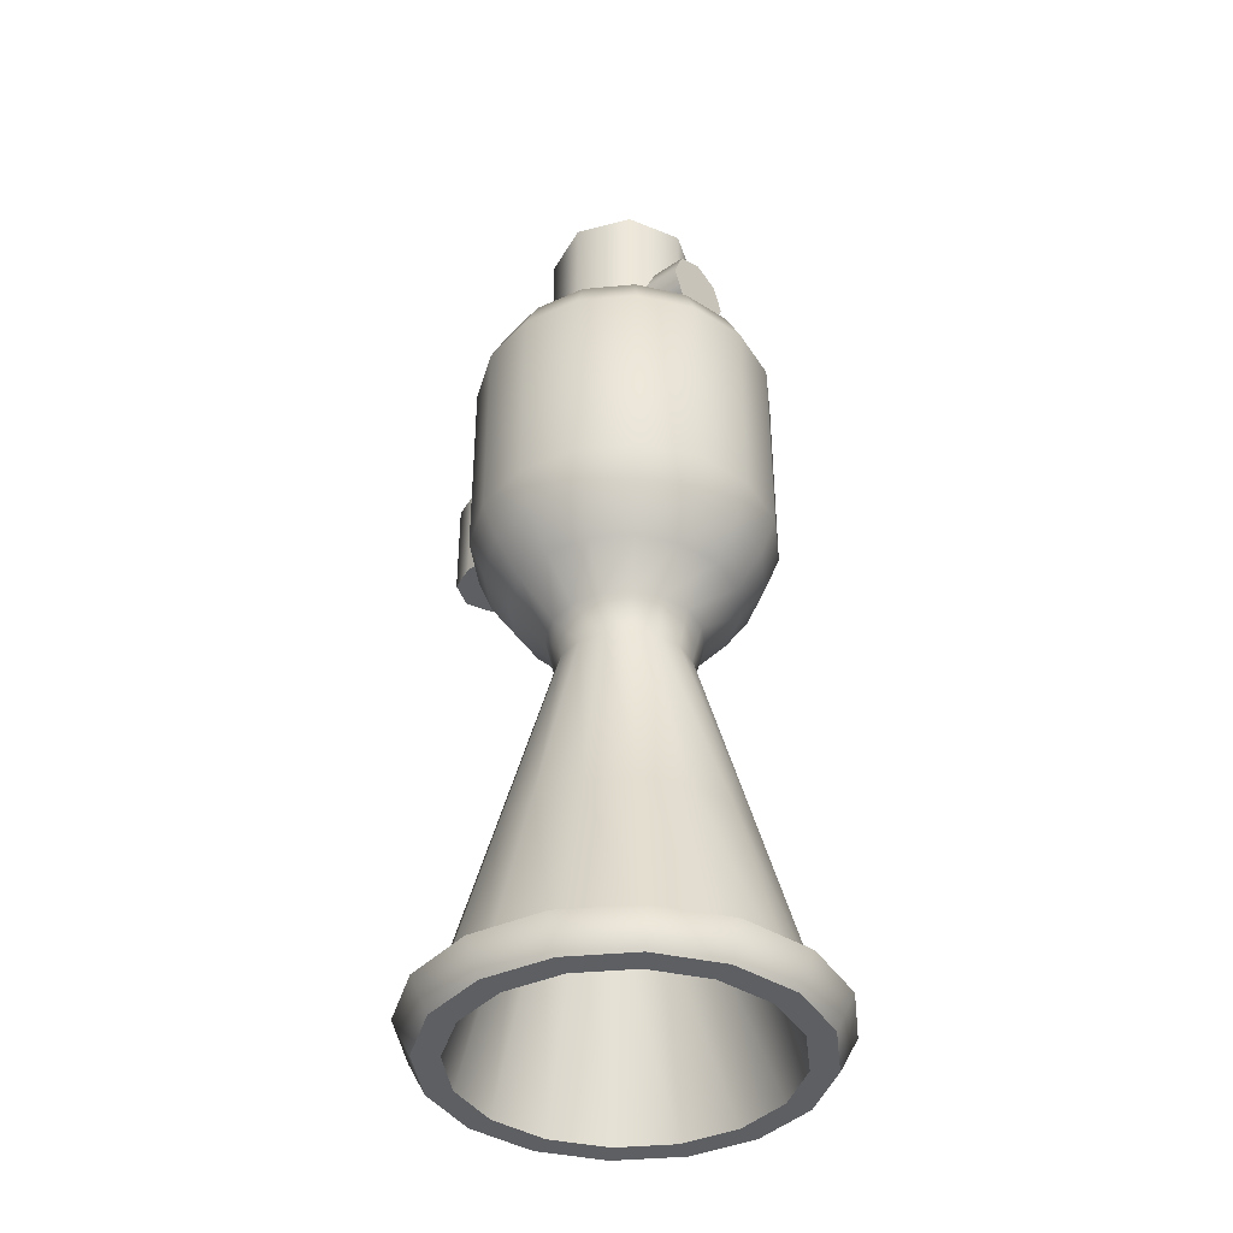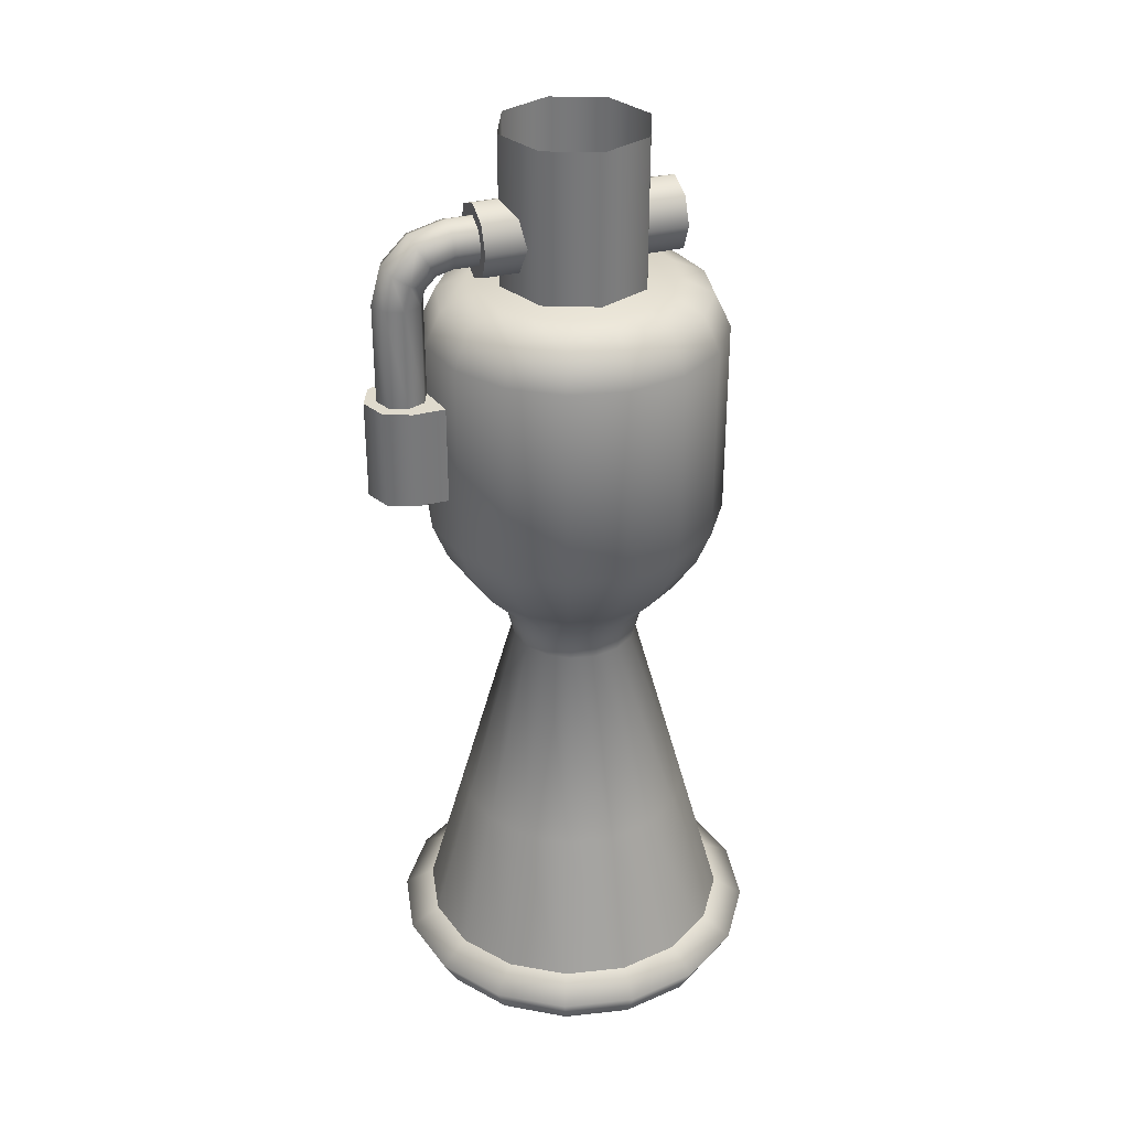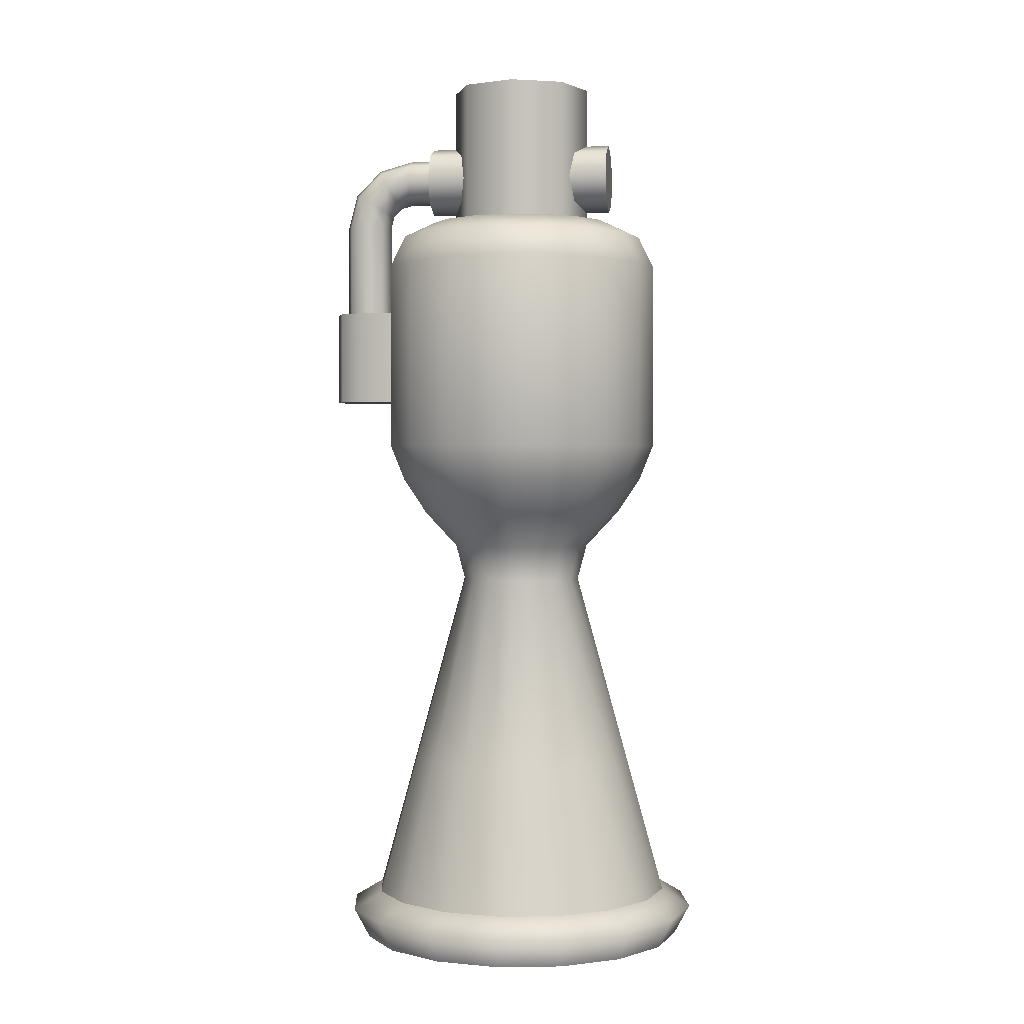
<metadata>
{"format":"obj","ext":"obj","renderer":"f3d","projection":"perspective","resolution":1024,"background":"white","views":[{"elev":-39.5,"azim":-49.6,"up":"+Y"},{"elev":32.8,"azim":-109.7,"up":"+Y"},{"elev":1.2,"azim":-81.4,"up":"+Y"}]}
</metadata>
<code>
o nozzle2
v -6.254e-17 -0.45 -0.0875
v -0.03348 -0.45 -0.08084
v -0.06187 -0.45 -0.06187
v -0.08084 -0.45 -0.03348
v -0.0875 -0.45 0
v -0.08084 -0.45 0.03348
v -0.06187 -0.45 0.06187
v -0.03348 -0.45 0.08084
v -6.254e-17 -0.45 0.0875
v 0.03348 -0.45 0.08084
v 0.06187 -0.45 0.06187
v 0.08084 -0.45 0.03348
v 0.0875 -0.45 5.551e-17
v 0.08084 -0.45 -0.03348
v 0.06187 -0.45 -0.06187
v 0.03348 -0.45 -0.08084
v -6.034e-17 -0.425 -0.08063
v -0.03085 -0.425 -0.07449
v -0.05701 -0.425 -0.05701
v -0.07449 -0.425 -0.03085
v -0.08063 -0.425 0
v -0.07449 -0.425 0.03085
v -0.05701 -0.425 0.05701
v -0.03085 -0.425 0.07449
v -6.034e-17 -0.425 0.08063
v 0.03085 -0.425 0.07449
v 0.05701 -0.425 0.05701
v 0.07449 -0.425 0.03085
v 0.08063 -0.425 5.551e-17
v 0.07449 -0.425 -0.03085
v 0.05701 -0.425 -0.05701
v 0.03085 -0.425 -0.07449
v 0.0367 -0.4342 -0.0886
v 0.06781 -0.4342 -0.06781
v 0.0886 -0.4342 -0.0367
v 0.0959 -0.4342 5.551e-17
v 0.0886 -0.4342 0.0367
v 0.06781 -0.4342 0.06781
v 0.0367 -0.4342 0.0886
v -6.472e-17 -0.4342 0.0959
v -0.0367 -0.4342 0.0886
v -0.06781 -0.4342 0.06781
v -0.0886 -0.4342 0.0367
v -0.0959 -0.4342 0
v -0.0886 -0.4342 -0.0367
v -0.06781 -0.4342 -0.06781
v -0.0367 -0.4342 -0.0886
v -6.392e-17 -0.4342 -0.0959
v -4.499e-17 -0.25 -0.0325
v -0.01244 -0.25 -0.03003
v -0.02298 -0.25 -0.02298
v -0.03003 -0.25 -0.01244
v -0.0325 -0.25 2.776e-17
v -0.03003 -0.25 0.01244
v -0.02298 -0.25 0.02298
v -0.01244 -0.25 0.03003
v -4.499e-17 -0.25 0.0325
v 0.01244 -0.25 0.03003
v 0.02298 -0.25 0.02298
v 0.03003 -0.25 0.01244
v 0.0325 -0.25 5.551e-17
v 0.03003 -0.25 -0.01244
v 0.02298 -0.25 -0.02298
v 0.01244 -0.25 -0.03003
v -6.254e-17 -0.45 -0.0875
v -0.03348 -0.45 -0.08084
v -0.06187 -0.45 -0.06187
v -0.08084 -0.45 -0.03348
v -0.0875 -0.45 2.776e-17
v -0.08084 -0.45 0.03348
v -0.06187 -0.45 0.06187
v -0.03348 -0.45 0.08084
v -6.254e-17 -0.45 0.0875
v 0.03348 -0.45 0.08084
v 0.06187 -0.45 0.06187
v 0.08084 -0.45 0.03348
v 0.0875 -0.45 5.551e-17
v 0.08084 -0.45 -0.03348
v 0.06187 -0.45 -0.06187
v 0.03348 -0.45 -0.08084
v -0.0287 -0.175 -0.06929
v 6.707e-18 -0.175 -0.075
v 0.0287 -0.175 -0.06929
v 0.05303 -0.175 -0.05303
v 0.06929 -0.175 -0.0287
v 0.075 -0.175 5.551e-17
v 0.06929 -0.175 0.0287
v 0.05303 -0.175 0.05303
v 0.0287 -0.175 0.06929
v 6.707e-18 -0.175 0.075
v -0.0287 -0.175 0.06929
v -0.05303 -0.175 0.05303
v -0.06929 -0.175 0.0287
v -0.075 -0.175 2.776e-17
v -0.06929 -0.175 -0.0287
v -0.05303 -0.175 -0.05303
v -0.01435 -0.2313 -0.03465
v -3.163e-17 -0.2313 -0.0375
v 0.01435 -0.2313 -0.03465
v 0.02652 -0.2313 -0.02652
v 0.03465 -0.2313 -0.01435
v 0.0375 -0.2313 5.551e-17
v 0.03465 -0.2313 0.01435
v 0.02652 -0.2313 0.02652
v 0.01435 -0.2313 0.03465
v -3.163e-17 -0.2313 0.0375
v -0.01435 -0.2313 0.03465
v -0.02652 -0.2313 0.02652
v -0.03465 -0.2313 0.01435
v -0.0375 -0.2313 2.776e-17
v -0.03465 -0.2313 -0.01435
v -0.02652 -0.2313 -0.02652
v -0.03889 -0.2125 -0.03889
v -0.05081 -0.2125 -0.02105
v -0.055 -0.2125 2.776e-17
v -0.05081 -0.2125 0.02105
v -0.03889 -0.2125 0.03889
v -0.02105 -0.2125 0.05081
v -1.927e-17 -0.2125 0.055
v 0.02105 -0.2125 0.05081
v 0.03889 -0.2125 0.03889
v 0.05081 -0.2125 0.02105
v 0.055 -0.2125 5.551e-17
v 0.05081 -0.2125 -0.02105
v 0.03889 -0.2125 -0.03889
v 0.02105 -0.2125 -0.05081
v -1.927e-17 -0.2125 -0.055
v -0.02105 -0.2125 -0.05081
v -0.02583 -0.1938 -0.06236
v -6.304e-18 -0.1938 -0.0675
v 0.02583 -0.1938 -0.06236
v 0.04773 -0.1938 -0.04773
v 0.06236 -0.1938 -0.02583
v 0.0675 -0.1938 5.551e-17
v 0.06236 -0.1938 0.02583
v 0.04773 -0.1938 0.04773
v 0.02583 -0.1938 0.06236
v -6.304e-18 -0.1938 0.0675
v -0.02583 -0.1938 0.06236
v -0.04773 -0.1938 0.04773
v -0.06236 -0.1938 0.02583
v -0.0675 -0.1938 2.776e-17
v -0.06236 -0.1938 -0.02583
v -0.04773 -0.1938 -0.04773
v -0.0287 -0.075 -0.06929
v 6.175e-18 -0.075 -0.075
v 0.0287 -0.075 -0.06929
v 0.05303 -0.075 -0.05303
v 0.06929 -0.075 -0.0287
v 0.075 -0.075 5.551e-17
v 0.06929 -0.075 0.0287
v 0.05303 -0.075 0.05303
v 0.0287 -0.075 0.06929
v 6.175e-18 -0.075 0.075
v -0.0287 -0.075 0.06929
v -0.05303 -0.075 0.05303
v -0.06929 -0.075 0.0287
v -0.075 -0.075 2.776e-17
v -0.06929 -0.075 -0.0287
v -0.05303 -0.075 -0.05303
v -0.03536 -0.05 -0.03536
v -0.01913 -0.05 -0.04619
v 7.642e-18 -0.05 -0.05
v 0.01913 -0.05 -0.04619
v 0.03536 -0.05 -0.03536
v 0.04619 -0.05 -0.01913
v 0.05 -0.05 5.551e-17
v 0.04619 -0.05 0.01913
v 0.03536 -0.05 0.03536
v 0.01913 -0.05 0.04619
v 7.642e-18 -0.05 0.05
v -0.01913 -0.05 0.04619
v -0.03536 -0.05 0.03536
v -0.04619 -0.05 0.01913
v -0.05 -0.05 2.776e-17
v -0.04619 -0.05 -0.01913
v -0.06179 -0.05812 -0.02559
v -0.06688 -0.05812 2.776e-17
v -0.06179 -0.05812 0.02559
v -0.04729 -0.05812 0.04729
v -0.02559 -0.05812 0.06179
v 7.067e-18 -0.05812 0.06688
v 0.02559 -0.05812 0.06179
v 0.04729 -0.05812 0.04729
v 0.06179 -0.05812 0.02559
v 0.06688 -0.05812 5.551e-17
v 0.06179 -0.05812 -0.02559
v 0.04729 -0.05812 -0.04729
v 0.02559 -0.05812 -0.06179
v 5.924e-18 -0.05812 -0.06688
v -0.02559 -0.05812 -0.06179
v -0.04729 -0.05812 -0.04729
v 1.052e-17 -0.05 2.776e-17
v -6.187e-17 -0.45 -0.075
v -0.0287 -0.45 -0.06929
v -0.05303 -0.45 -0.05303
v -0.06929 -0.45 -0.0287
v -0.075 -0.45 2.776e-17
v -0.06929 -0.45 0.0287
v -0.05303 -0.45 0.05303
v -0.0287 -0.45 0.06929
v -6.187e-17 -0.45 0.075
v 0.0287 -0.45 0.06929
v 0.05303 -0.45 0.05303
v 0.06929 -0.45 0.0287
v 0.075 -0.45 5.551e-17
v 0.06929 -0.45 -0.0287
v 0.05303 -0.45 -0.05303
v 0.0287 -0.45 -0.06929
v -6.093e-17 -0.35 -0.0475
v -0.01818 -0.35 -0.04388
v -0.03359 -0.35 -0.03359
v -0.04388 -0.35 -0.01818
v -0.0475 -0.35 2.776e-17
v -0.04388 -0.35 0.01818
v -0.03359 -0.35 0.03359
v -0.01818 -0.35 0.04388
v -6.093e-17 -0.35 0.0475
v 0.01818 -0.35 0.04388
v 0.03359 -0.35 0.03359
v 0.04388 -0.35 0.01818
v 0.0475 -0.35 5.551e-17
v 0.04388 -0.35 -0.01818
v 0.03359 -0.35 -0.03359
v 0.01818 -0.35 -0.04388
v 0.02296 -0.35 -0.05543
v 0.04243 -0.35 -0.04243
v 0.05543 -0.35 -0.02296
v 0.06 -0.35 5.551e-17
v 0.05543 -0.35 0.02296
v 0.04243 -0.35 0.04243
v 0.02296 -0.35 0.05543
v -5.376e-17 -0.35 0.06
v -0.02296 -0.35 0.05543
v -0.04243 -0.35 0.04243
v -0.05543 -0.35 0.02296
v -0.06 -0.35 2.776e-17
v -0.05543 -0.35 -0.02296
v -0.04243 -0.35 -0.04243
v -0.02296 -0.35 -0.05543
v -5.376e-17 -0.35 -0.06
v -5.912e-17 -0.35 2.776e-17
v 6.087e-18 0.025 -0.0375
v -0.02652 0.025 -0.02652
v -0.0375 0.025 -2.776e-17
v -0.02652 0.025 0.02652
v -1.338e-17 0.025 0.0375
v 0.02652 0.025 0.02652
v 0.0375 0.025 0
v 0.02652 0.025 -0.02652
v 1.622e-17 -0.05 -0.0375
v -0.02652 -0.05 -0.02652
v -0.0375 -0.05 0
v -0.02652 -0.05 0.02652
v -3.246e-18 -0.05 0.0375
v 0.02652 -0.05 0.02652
v 0.0375 -0.05 5.551e-17
v 0.02652 -0.05 -0.02652
v -9.34e-17 -0.1 -0.1062
v -0.01326 -0.1 -0.1008
v -0.01875 -0.1 -0.0875
v 0.01875 -0.1 -0.0875
v 0.01326 -0.1 -0.1008
v -1.095e-16 -0.15 -0.1062
v -0.01326 -0.15 -0.1008
v -0.01875 -0.15 -0.0875
v 0.01875 -0.15 -0.0875
v 0.01326 -0.15 -0.1008
v -0.01875 -0.1 -0.07127
v -0.01875 -0.15 -0.07127
v -8.14e-17 -0.15 -0.075
v -7.126e-17 -0.1 -0.075
v 0.01875 -0.1 -0.07127
v 0.01875 -0.15 -0.07127
v -1.869e-17 -0.0125 -0.05
v -0.008839 -0.01616 -0.05
v -0.0125 -0.025 -0.05
v -0.008839 -0.03384 -0.05
v -2.663e-17 -0.0375 -0.05
v 0.008839 -0.03384 -0.05
v 0.0125 -0.025 -0.05
v 0.008839 -0.01616 -0.05
v -2.217e-17 -0.0125 -0.0625
v -0.008839 -0.01616 -0.0625
v -0.0125 -0.025 -0.0625
v -0.008839 -0.03384 -0.0625
v -3.011e-17 -0.0375 -0.0625
v 0.008839 -0.03384 -0.0625
v 0.0125 -0.025 -0.0625
v 0.008839 -0.01616 -0.0625
v -2.329e-17 -0.01752 -0.08125
v -0.008839 -0.02069 -0.07942
v -0.0125 -0.02835 -0.075
v -0.008839 -0.036 -0.07058
v -3.048e-17 -0.03917 -0.06875
v 0.008839 -0.036 -0.07058
v 0.0125 -0.02835 -0.075
v 0.008839 -0.02069 -0.07942
v -2.406e-17 -0.03125 -0.09498
v -0.008839 -0.03308 -0.09181
v -0.0125 -0.0375 -0.08415
v -0.008839 -0.04192 -0.0765
v -3.074e-17 -0.04375 -0.07333
v 0.008839 -0.04192 -0.0765
v 0.0125 -0.0375 -0.08415
v 0.008839 -0.03308 -0.09181
v -2.427e-17 -0.05 -0.1
v -0.008839 -0.05 -0.09634
v -0.0125 -0.05 -0.0875
v -0.008839 -0.05 -0.07866
v -3.081e-17 -0.05 -0.075
v 0.008839 -0.05 -0.07866
v 0.0125 -0.05 -0.0875
v 0.008839 -0.05 -0.09634
v -1.173e-17 -0.1 -0.1
v -0.008839 -0.1 -0.09634
v -0.0125 -0.1 -0.0875
v -0.008839 -0.1 -0.07866
v -1.828e-17 -0.1 -0.075
v 0.008839 -0.1 -0.07866
v 0.0125 -0.1 -0.0875
v 0.008839 -0.1 -0.09634
v -3.13e-17 -0.04375 -0.05
v -0.01326 -0.03826 -0.05
v -0.01875 -0.025 -0.05
v -0.01326 -0.01174 -0.05
v -1.597e-17 -0.00625 -0.05
v 0.01326 -0.01174 -0.05
v 0.01875 -0.025 -0.05
v 0.01326 -0.03826 -0.05
v -9.651e-18 -0.00625 -0.0375
v -0.01326 -0.01174 -0.03201
v -0.01875 -0.025 -0.02973
v -0.01326 -0.03826 -0.03201
v -2.497e-17 -0.04375 -0.0375
v 0.01326 -0.03826 -0.03201
v 0.01875 -0.025 -0.02973
v 0.01326 -0.01174 -0.03201
v -2.517e-17 -0.04375 0.05
v -0.01326 -0.03826 0.05
v -0.01875 -0.025 0.05
v -0.01326 -0.01174 0.05
v -9.852e-18 -0.00625 0.05
v 0.01326 -0.01174 0.05
v 0.01875 -0.025 0.05
v 0.01326 -0.03826 0.05
v -5.059e-18 -0.00625 0.0375
v -0.01326 -0.01174 0.03201
v -0.01875 -0.025 0.02973
v -0.01326 -0.03826 0.03201
v -2.038e-17 -0.04375 0.0375
v 0.01326 -0.03826 0.03201
v 0.01875 -0.025 0.02973
v 0.01326 -0.01174 0.03201
g nozzle2_nozzle2_auv
f 49 98 99 64
f 49 241 240 50
f 50 97 98 49
f 50 240 239 51
f 51 112 97 50
f 51 239 238 52
f 52 111 112 51
f 52 238 237 53
f 53 110 111 52
f 53 237 236 54
f 54 109 110 53
f 54 236 235 55
f 55 108 109 54
f 55 235 234 56
f 56 107 108 55
f 56 234 233 57
f 57 106 107 56
f 57 233 232 58
f 58 105 106 57
f 58 232 231 59
f 59 104 105 58
f 59 231 230 60
f 60 103 104 59
f 60 230 229 61
f 61 102 103 60
f 61 229 228 62
f 62 101 102 61
f 62 228 227 63
f 63 100 101 62
f 63 227 226 64
f 64 99 100 63
f 64 226 241 49
f 65 241 226 80
f 66 240 241 65
f 67 239 240 66
f 68 238 239 67
f 69 237 238 68
f 70 236 237 69
f 71 235 236 70
f 72 234 235 71
f 73 233 234 72
f 74 232 233 73
f 75 231 232 74
f 76 230 231 75
f 77 229 230 76
f 78 228 229 77
f 79 227 228 78
f 80 226 227 79
f 81 129 144 96
f 81 145 146 82
f 82 130 129 81
f 82 146 147 83
f 83 131 130 82
f 83 147 148 84
f 84 132 131 83
f 84 148 149 85
f 85 133 132 84
f 85 149 150 86
f 86 134 133 85
f 86 150 151 87
f 87 135 134 86
f 87 151 152 88
f 88 136 135 87
f 88 152 153 89
f 89 137 136 88
f 89 153 154 90
f 90 138 137 89
f 90 154 155 91
f 91 139 138 90
f 91 155 156 92
f 92 140 139 91
f 92 156 157 93
f 93 141 140 92
f 93 157 158 94
f 94 142 141 93
f 94 158 159 95
f 95 143 142 94
f 95 159 160 96
f 96 144 143 95
f 96 160 145 81
f 97 112 113 128
f 113 114 143 144
f 114 113 112 111
f 114 115 142 143
f 115 114 111 110
f 115 116 141 142
f 116 115 110 109
f 116 117 140 141
f 117 116 109 108
f 117 118 139 140
f 118 117 108 107
f 118 119 138 139
f 119 118 107 106
f 119 120 137 138
f 120 119 106 105
f 120 121 136 137
f 121 120 105 104
f 121 122 135 136
f 122 121 104 103
f 122 123 134 135
f 123 122 103 102
f 123 124 133 134
f 124 123 102 101
f 124 125 132 133
f 125 124 101 100
f 125 126 131 132
f 126 125 100 99
f 126 127 130 131
f 127 126 99 98
f 127 128 129 130
f 128 127 98 97
f 144 129 128 113
f 145 191 190 146
f 146 190 189 147
f 147 189 188 148
f 148 188 187 149
f 149 187 186 150
f 150 186 185 151
f 151 185 184 152
f 152 184 183 153
f 153 183 182 154
f 154 182 181 155
f 155 181 180 156
f 156 180 179 157
f 157 179 178 158
f 158 178 177 159
f 159 177 192 160
f 160 192 191 145
f 161 192 177 176
f 161 193 162
f 162 191 192 161
f 162 193 163
f 163 190 191 162
f 163 193 164
f 164 189 190 163
f 164 193 165
f 165 188 189 164
f 165 193 166
f 166 187 188 165
f 166 193 167
f 167 186 187 166
f 167 193 168
f 168 185 186 167
f 168 193 169
f 169 184 185 168
f 169 193 170
f 170 183 184 169
f 170 193 171
f 171 182 183 170
f 171 193 172
f 172 181 182 171
f 172 193 173
f 173 180 181 172
f 173 193 174
f 174 179 180 173
f 174 193 175
f 175 178 179 174
f 175 193 176
f 176 177 178 175
f 176 193 161
f 194 210 211 195
f 195 211 212 196
f 196 212 213 197
f 197 213 214 198
f 198 214 215 199
f 199 215 216 200
f 200 216 217 201
f 201 217 218 202
f 202 218 219 203
f 203 219 220 204
f 204 220 221 205
f 205 221 222 206
f 206 222 223 207
f 207 223 224 208
f 208 224 225 209
f 209 225 210 194
f 259 264 265 260
f 260 261 262 263 259
f 260 265 266 261
f 261 272 262
f 262 267 268 263
f 262 273 274 267
f 263 268 264 259
f 264 268 267 266 265
f 266 270 269 261
f 267 271 266
f 270 266 271
f 271 267 274
f 272 261 269
f 273 262 272
f 275 283 284 276
f 276 284 285 277
f 277 285 286 278
f 278 286 287 279
f 279 287 288 280
f 280 288 289 281
f 281 289 290 282
f 282 290 283 275
f 283 291 292 284
f 284 292 293 285
f 285 293 294 286
f 286 294 295 287
f 287 295 296 288
f 288 296 297 289
f 289 297 298 290
f 290 298 291 283
f 291 299 300 292
f 292 300 301 293
f 293 301 302 294
f 294 302 303 295
f 295 303 304 296
f 296 304 305 297
f 297 305 306 298
f 298 306 299 291
f 299 307 308 300
f 300 308 309 301
f 301 309 310 302
f 302 310 311 303
f 303 311 312 304
f 304 312 313 305
f 305 313 314 306
f 306 314 307 299
f 307 315 316 308
f 308 316 317 309
f 309 317 318 310
f 310 318 319 311
f 311 319 320 312
f 312 320 321 313
f 313 321 322 314
f 314 322 315 307
f 324 325 326 327 328 329 330 323
f 339 346 345 344 343 342 341 340
f 1 48 33 16
f 2 47 48 1
f 3 46 47 2
f 4 45 46 3
f 5 44 45 4
f 6 43 44 5
f 7 42 43 6
f 8 41 42 7
f 9 40 41 8
f 10 39 40 9
f 11 38 39 10
f 12 37 38 11
f 13 36 37 12
f 14 35 36 13
f 15 34 35 14
f 16 33 34 15
f 17 32 33 48
f 34 33 32 31
f 35 34 31 30
f 36 35 30 29
f 37 36 29 28
f 38 37 28 27
f 39 38 27 26
f 40 39 26 25
f 41 40 25 24
f 42 41 24 23
f 43 42 23 22
f 44 43 22 21
f 45 44 21 20
f 46 45 20 19
f 47 46 19 18
f 48 47 18 17
f 65 194 195 66
f 66 195 196 67
f 67 196 197 68
f 68 197 198 69
f 69 198 199 70
f 70 199 200 71
f 71 200 201 72
f 72 201 202 73
f 73 202 203 74
f 74 203 204 75
f 75 204 205 76
f 76 205 206 77
f 77 206 207 78
f 78 207 208 79
f 79 208 209 80
f 80 209 194 65
f 210 242 211
f 211 242 212
f 212 242 213
f 213 242 214
f 214 242 215
f 215 242 216
f 216 242 217
f 217 242 218
f 218 242 219
f 219 242 220
f 220 242 221
f 221 242 222
f 222 242 223
f 223 242 224
f 224 242 225
f 225 242 210
f 243 251 252 244
f 244 252 253 245
f 245 253 254 246
f 246 254 255 247
f 247 255 256 248
f 248 256 257 249
f 249 257 258 250
f 250 258 251 243
f 323 335 334 324
f 324 334 333 325
f 325 333 332 326
f 326 332 331 327
f 327 331 338 328
f 328 338 337 329
f 329 337 336 330
f 330 336 335 323
f 339 351 352 346
f 340 350 351 339
f 341 349 350 340
f 342 348 349 341
f 343 347 348 342
f 344 354 347 343
f 345 353 354 344
f 346 352 353 345

</code>
